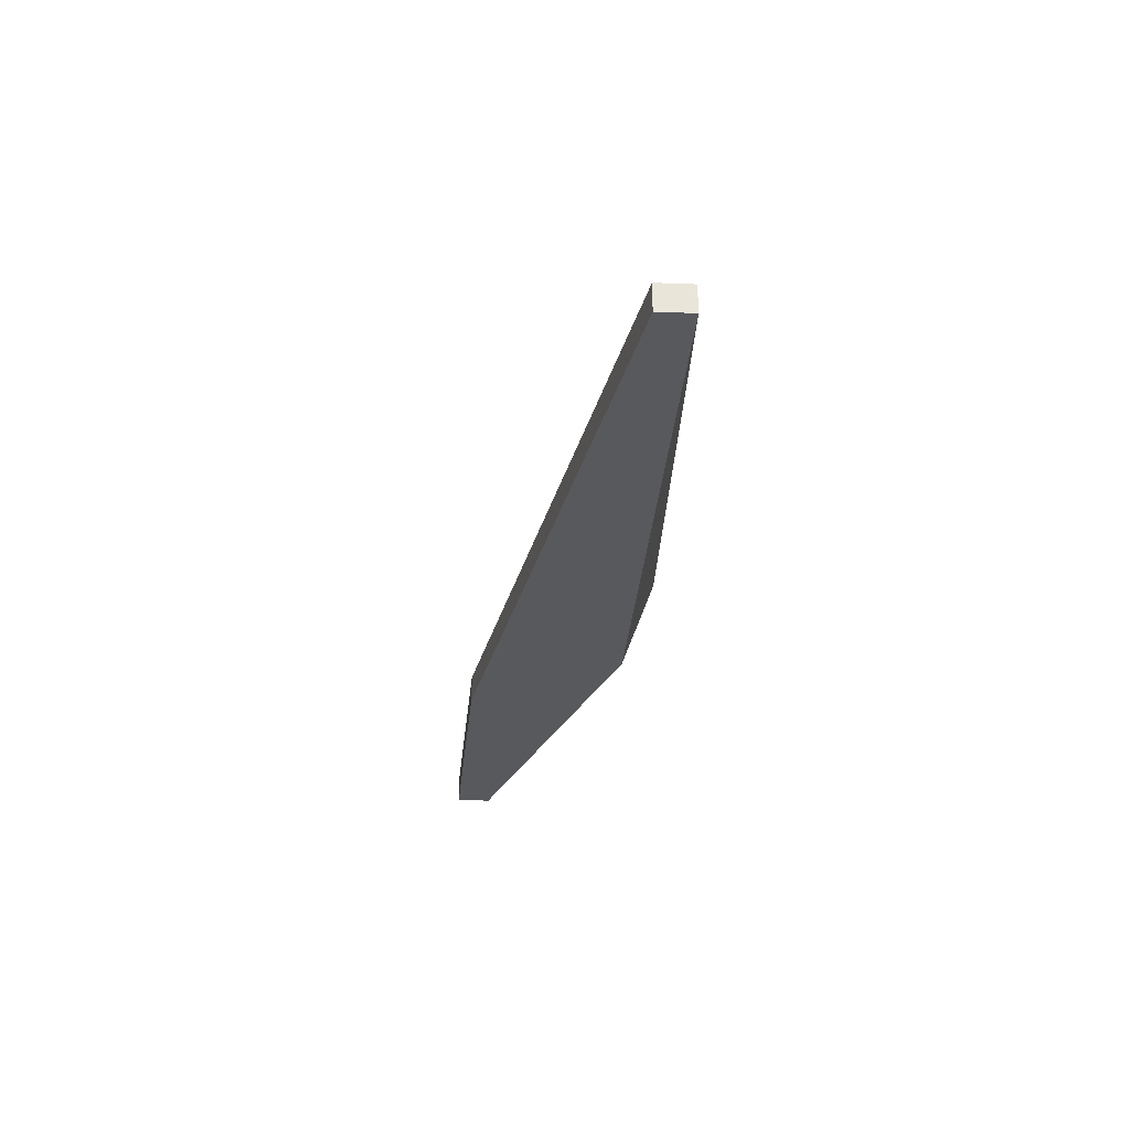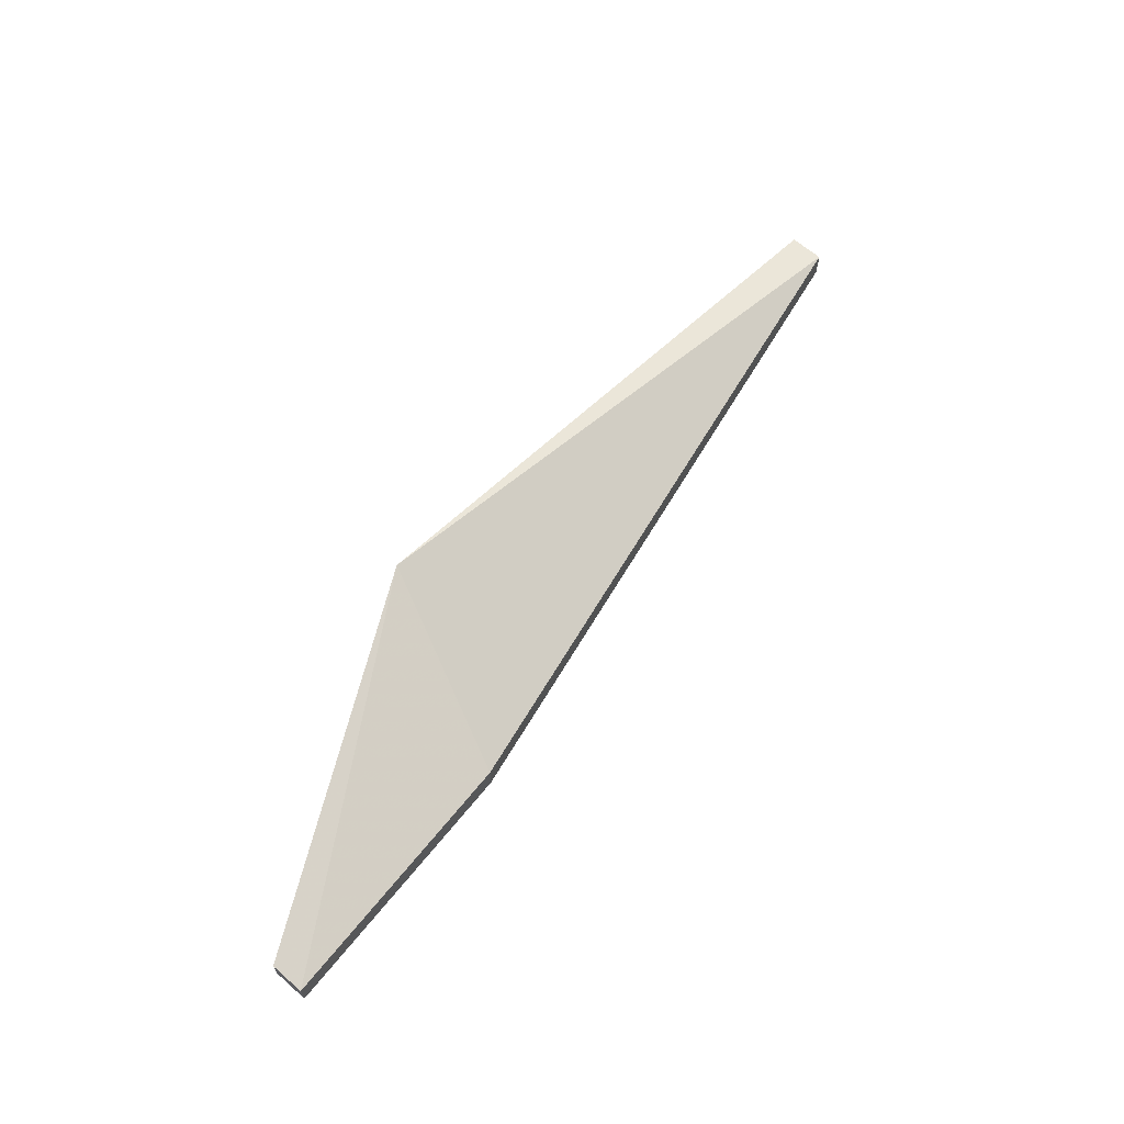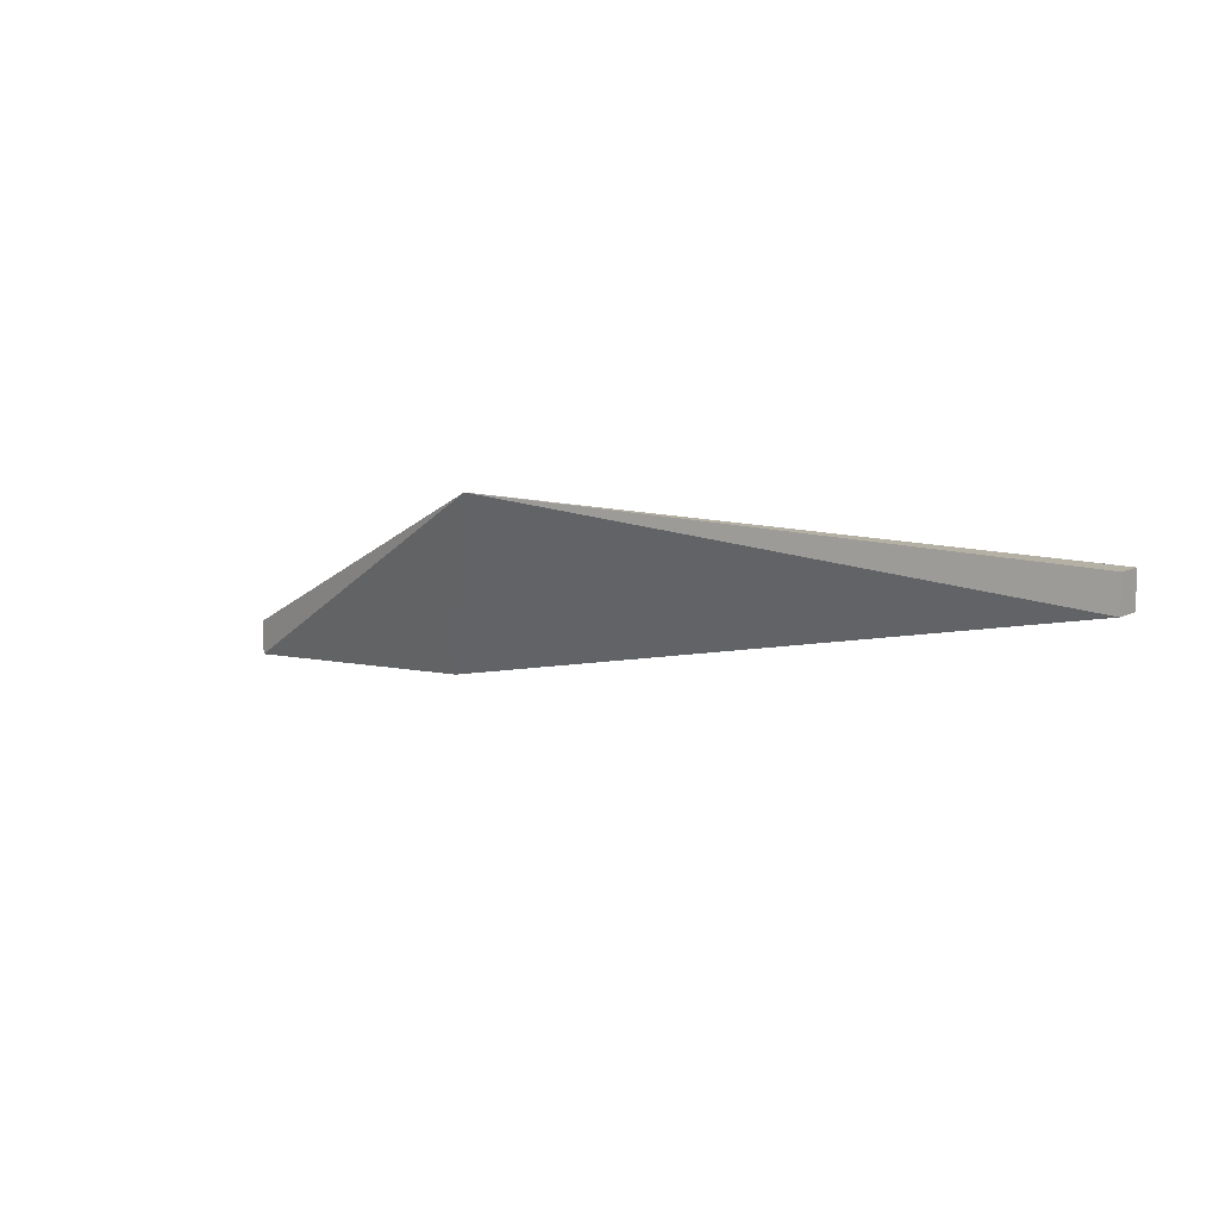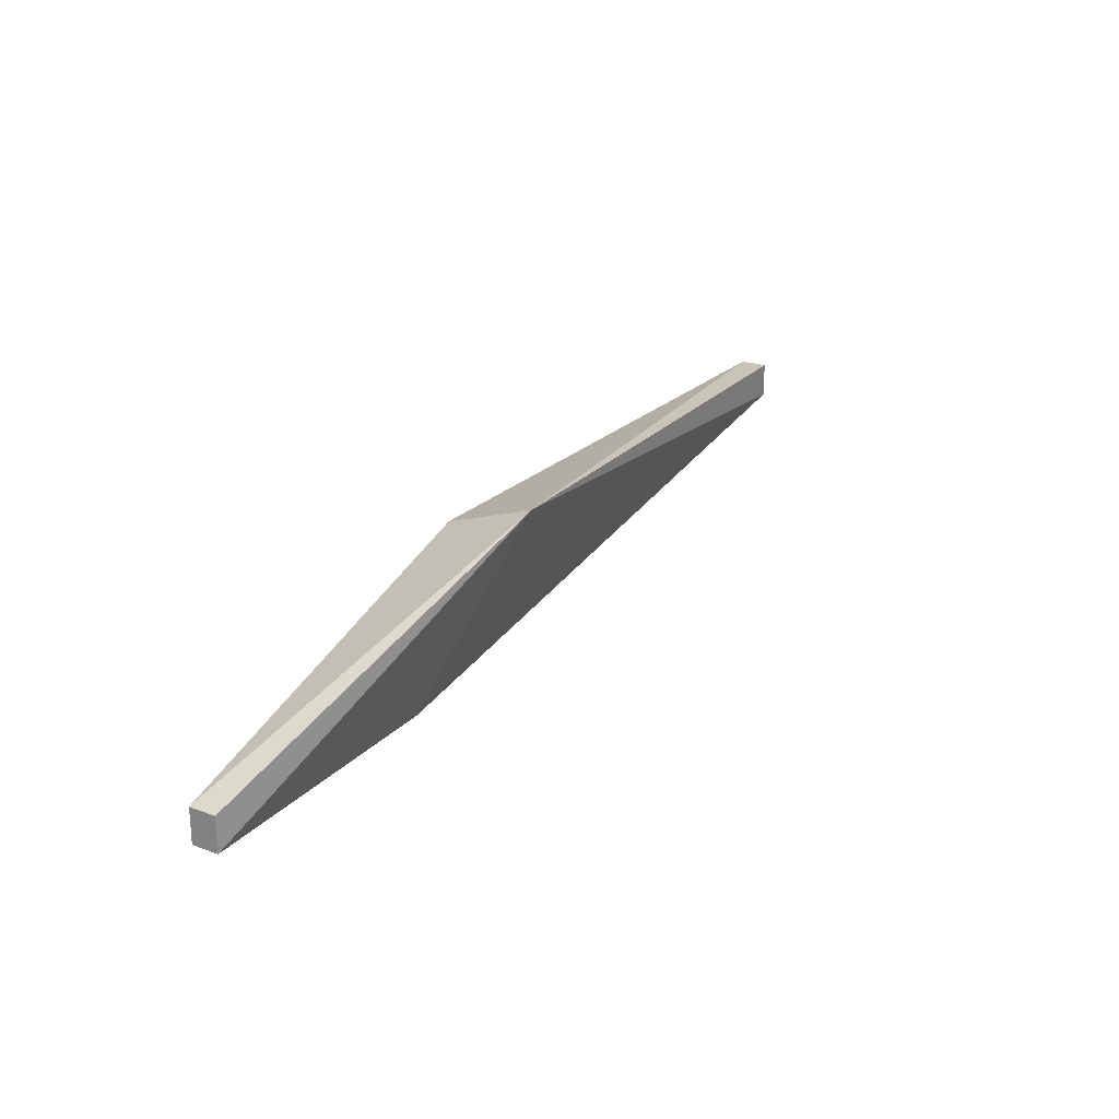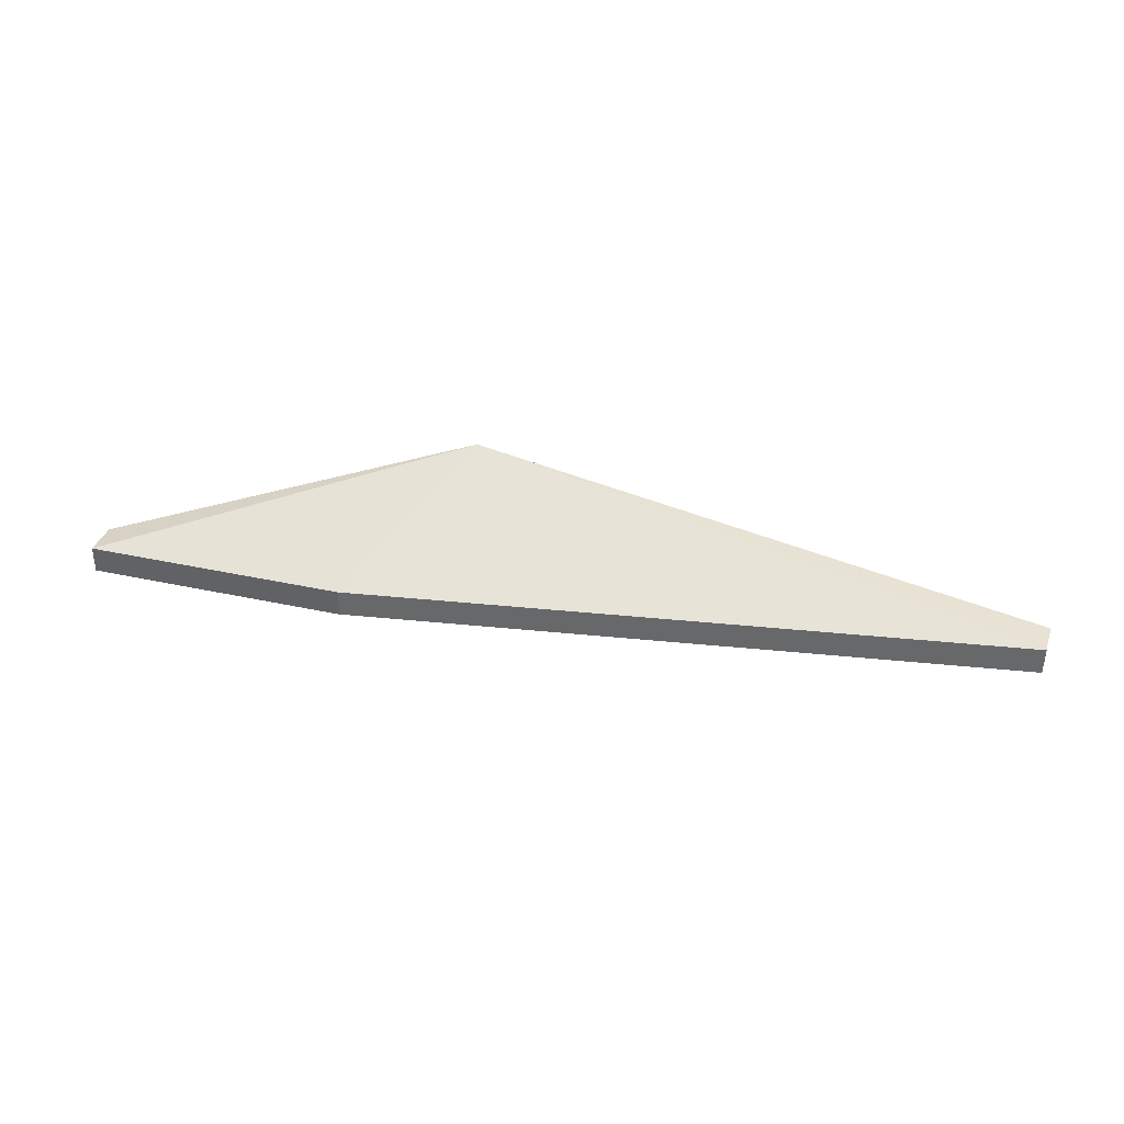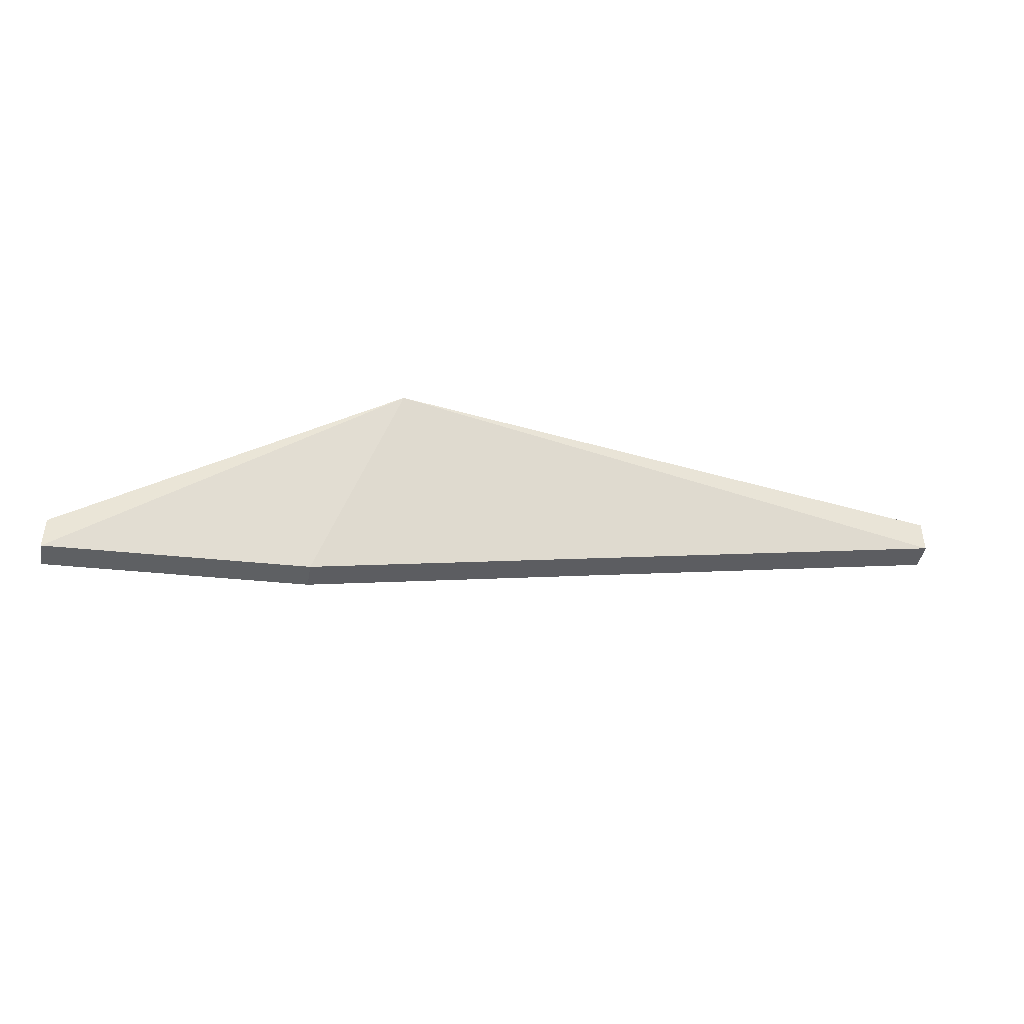
<metadata>
{"format":"obj","ext":"obj","renderer":"f3d","projection":"perspective","resolution":1024,"background":"white","views":[{"elev":-30.2,"azim":-93.1,"up":"+Y"},{"elev":63.8,"azim":131.3,"up":"+Y"},{"elev":9.9,"azim":-142.3,"up":"+Z"},{"elev":21.9,"azim":122.7,"up":"+Z"},{"elev":36.7,"azim":-161.6,"up":"+Y"},{"elev":-43.6,"azim":170.3,"up":"+Z"}]}
</metadata>
<code>
v 0.3485 0.5747 -0.3034
v 0.6818 0.477 -0.4631
v 0.4244 0.5039 -0.4854
v -0.2273 0.5039 -0.3604
v 0.3336 0.477 -0.3381
v 0.4244 0.477 -0.4854
v 0.6818 0.5039 -0.4968
v -0.2273 0.477 -0.3267
v 0.6818 0.5039 -0.4631
v 0.6818 0.477 -0.4968
v -0.2273 0.5039 -0.3267
v -0.2273 0.477 -0.3604
f 1 3 4
f 5 2 1
f 6 4 3
f 6 2 5
f 7 3 1
f 7 6 3
f 8 5 1
f 8 6 5
f 9 7 1
f 9 1 2
f 9 2 7
f 10 7 2
f 10 2 6
f 10 6 7
f 11 8 1
f 11 1 4
f 11 4 8
f 12 8 4
f 12 4 6
f 12 6 8

</code>
